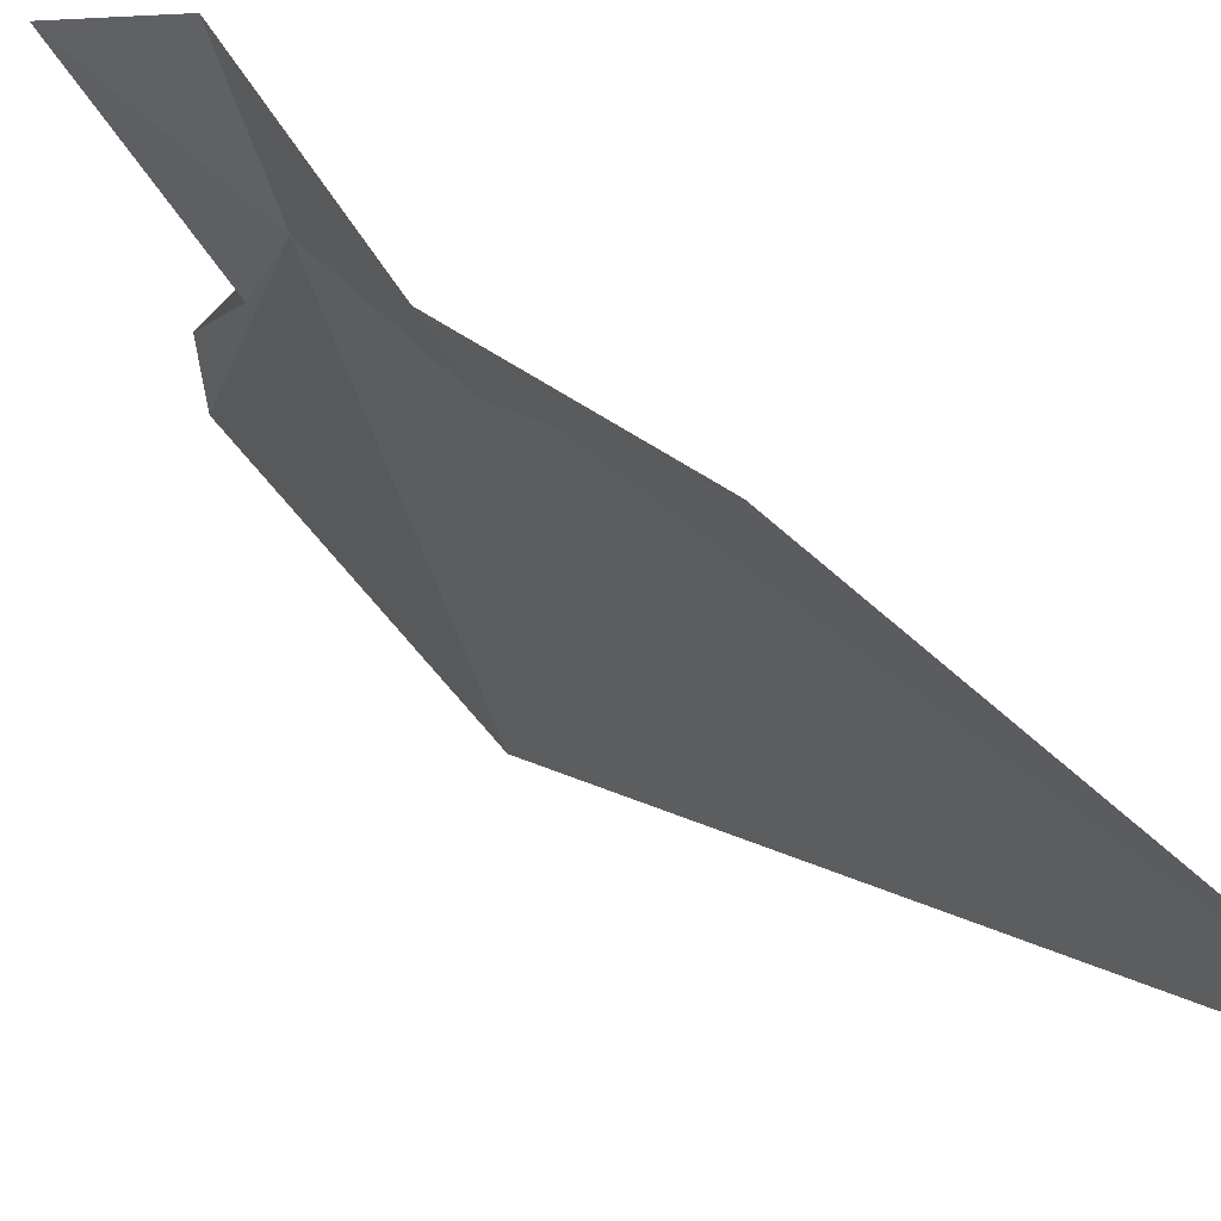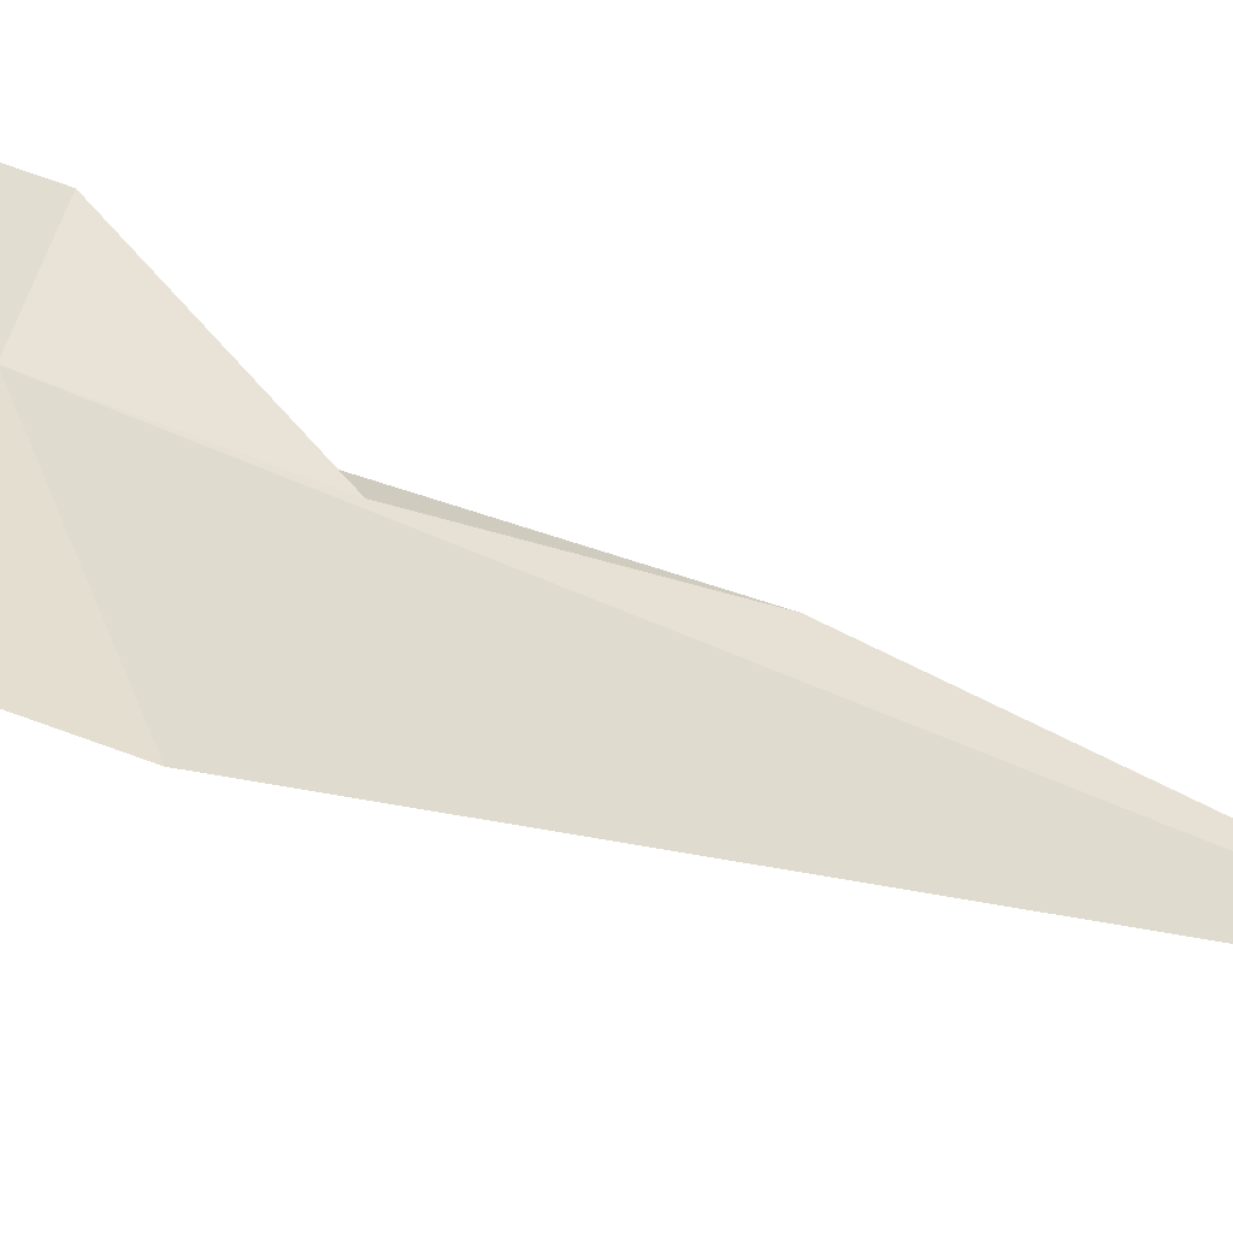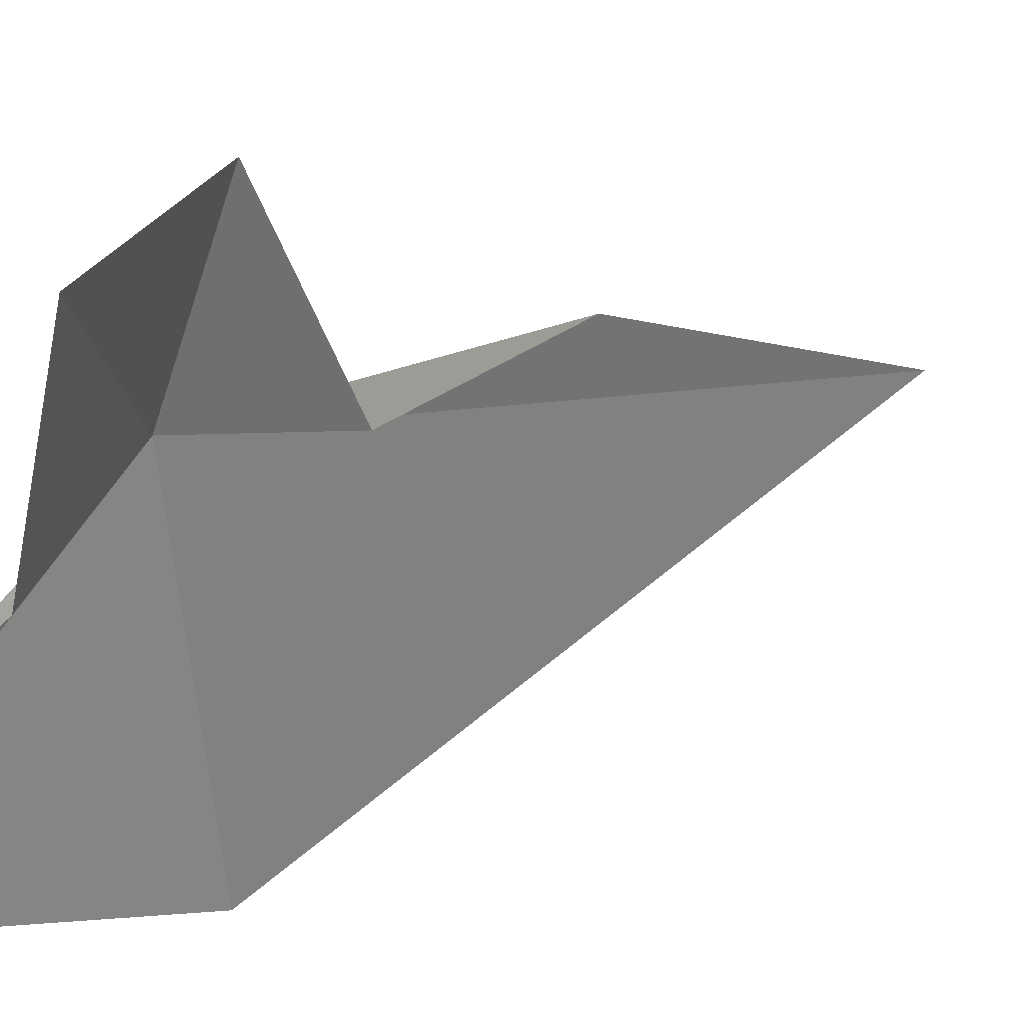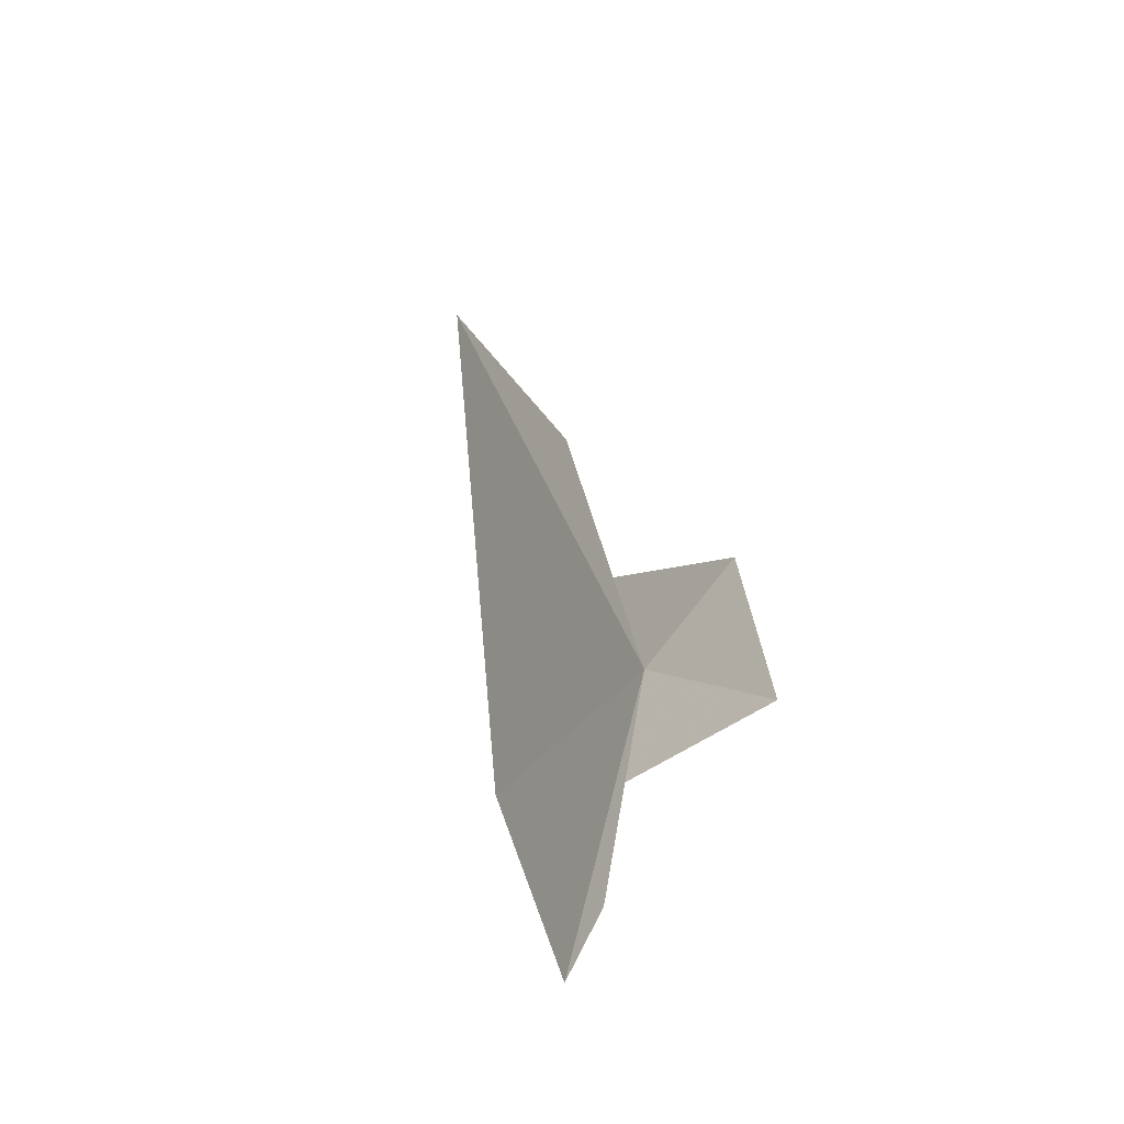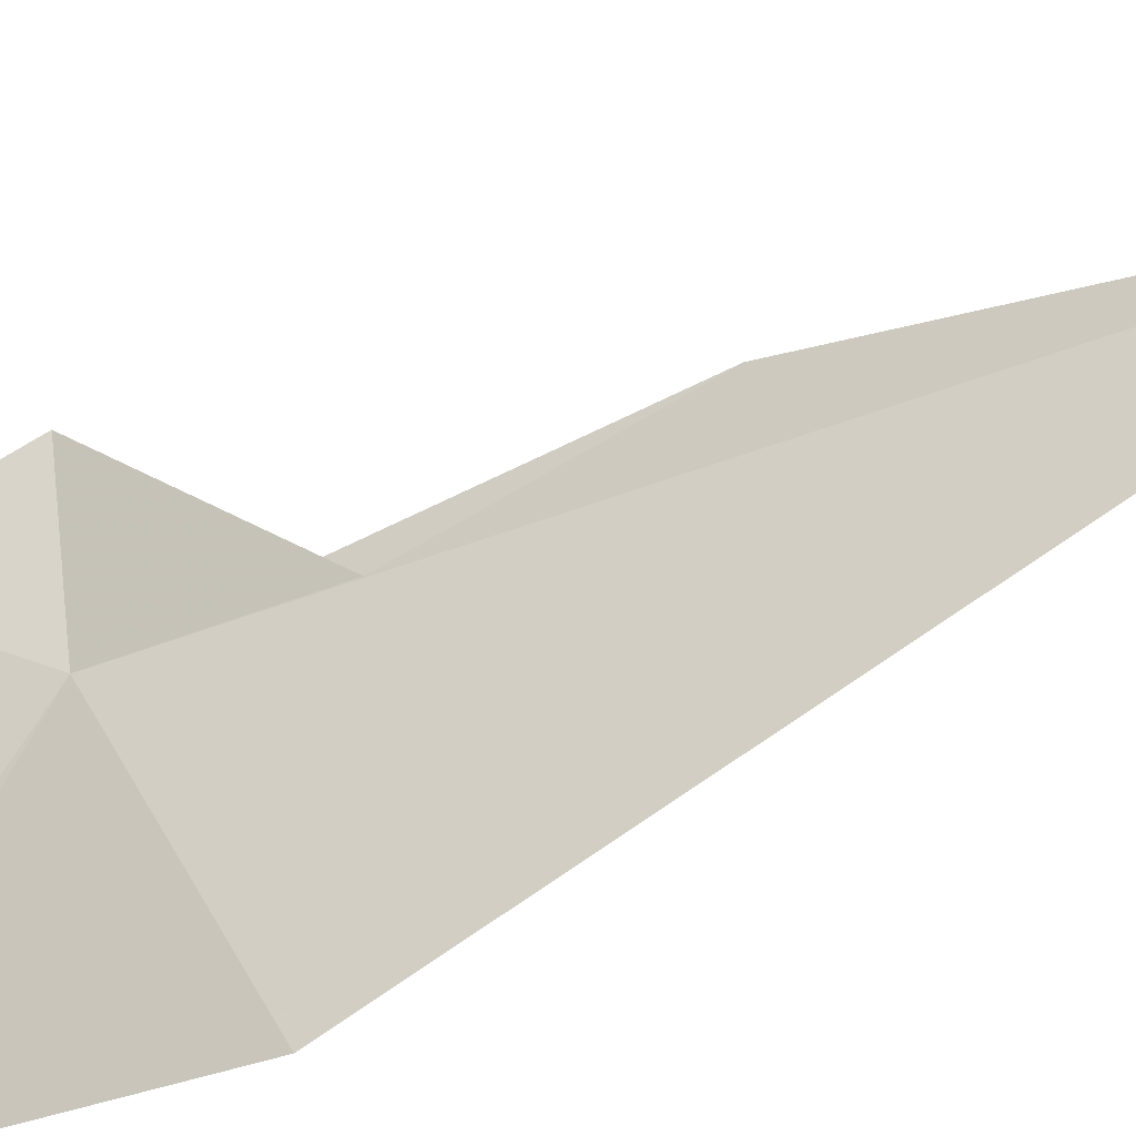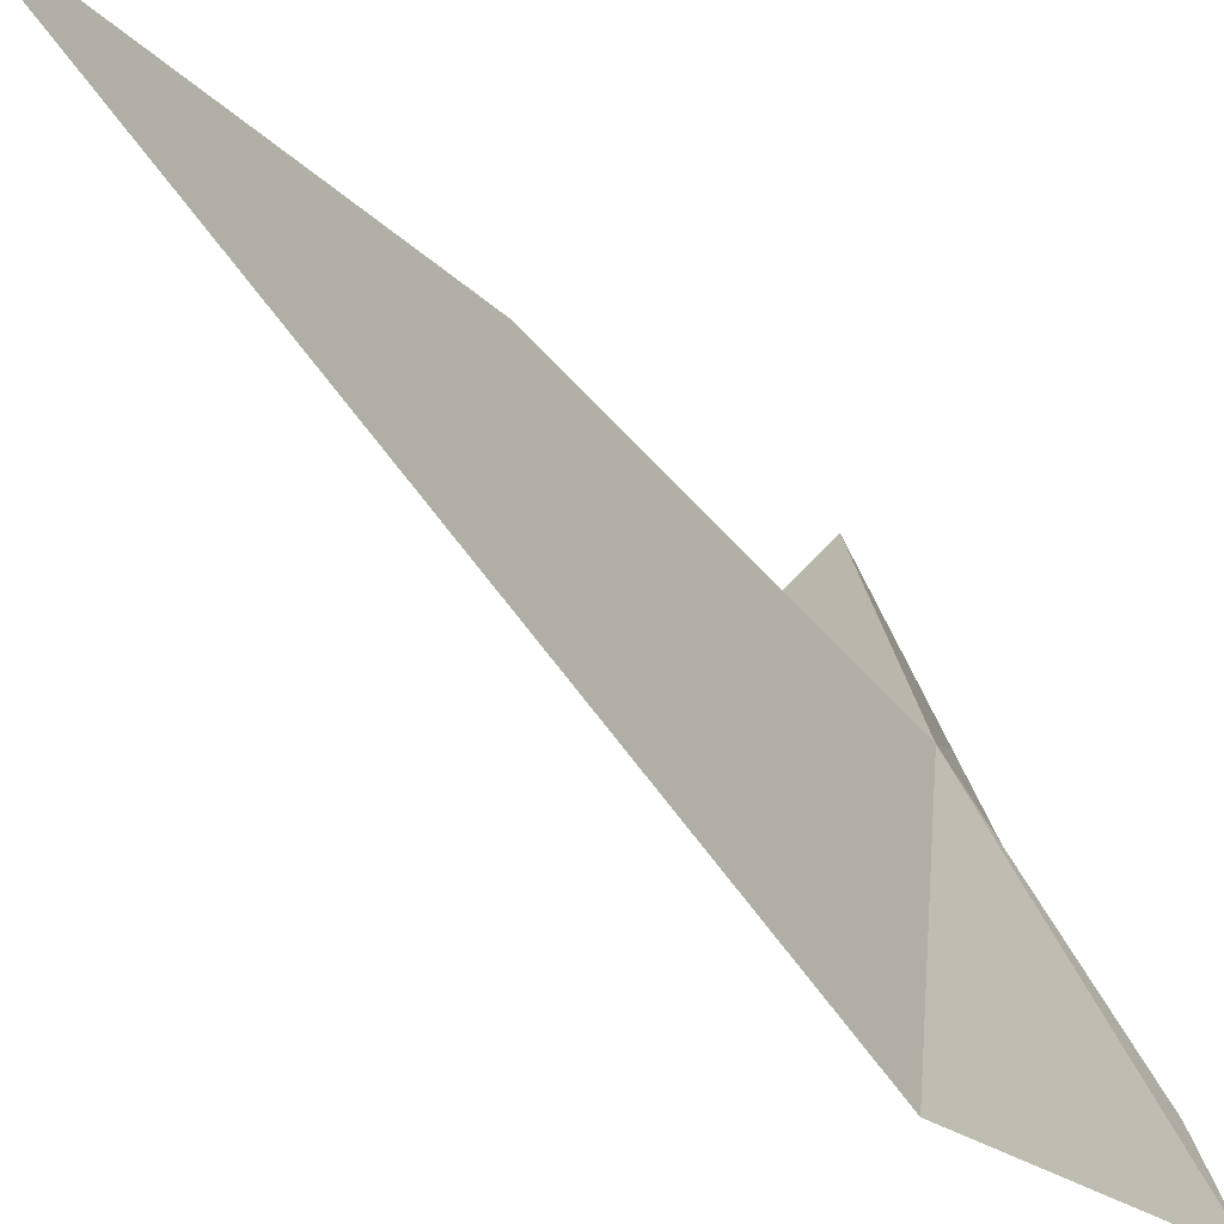
<metadata>
{"format":"obj","ext":"obj","renderer":"f3d","projection":"perspective","resolution":1024,"background":"white","views":[{"elev":31.6,"azim":-19.6,"up":"+Y"},{"elev":-68.1,"azim":-97.0,"up":"+Y"},{"elev":5.8,"azim":-132.2,"up":"+Y"},{"elev":-61.7,"azim":161.9,"up":"+Z"},{"elev":-43.1,"azim":-48.2,"up":"+Y"},{"elev":-28.9,"azim":45.6,"up":"+Y"}]}
</metadata>
<code>
v -25.74 15.76 0.339
v -25.8 14.13 -1.708
v -25.76 14.88 -0.5901
v -24.72 16.22 4.549
v -23.28 15.59 9.146
v -25.29 15.66 2.239
v -26.8 16.6 -1.016
v -24.92 12.93 1.494
v -26.24 17.23 0.5411
v -25.63 13.35 -2.063
f 1 3 2
f 1 5 4
f 1 4 6
f 1 7 3
f 1 8 5
f 1 9 7
f 1 10 8
f 1 2 10
f 1 6 9

</code>
